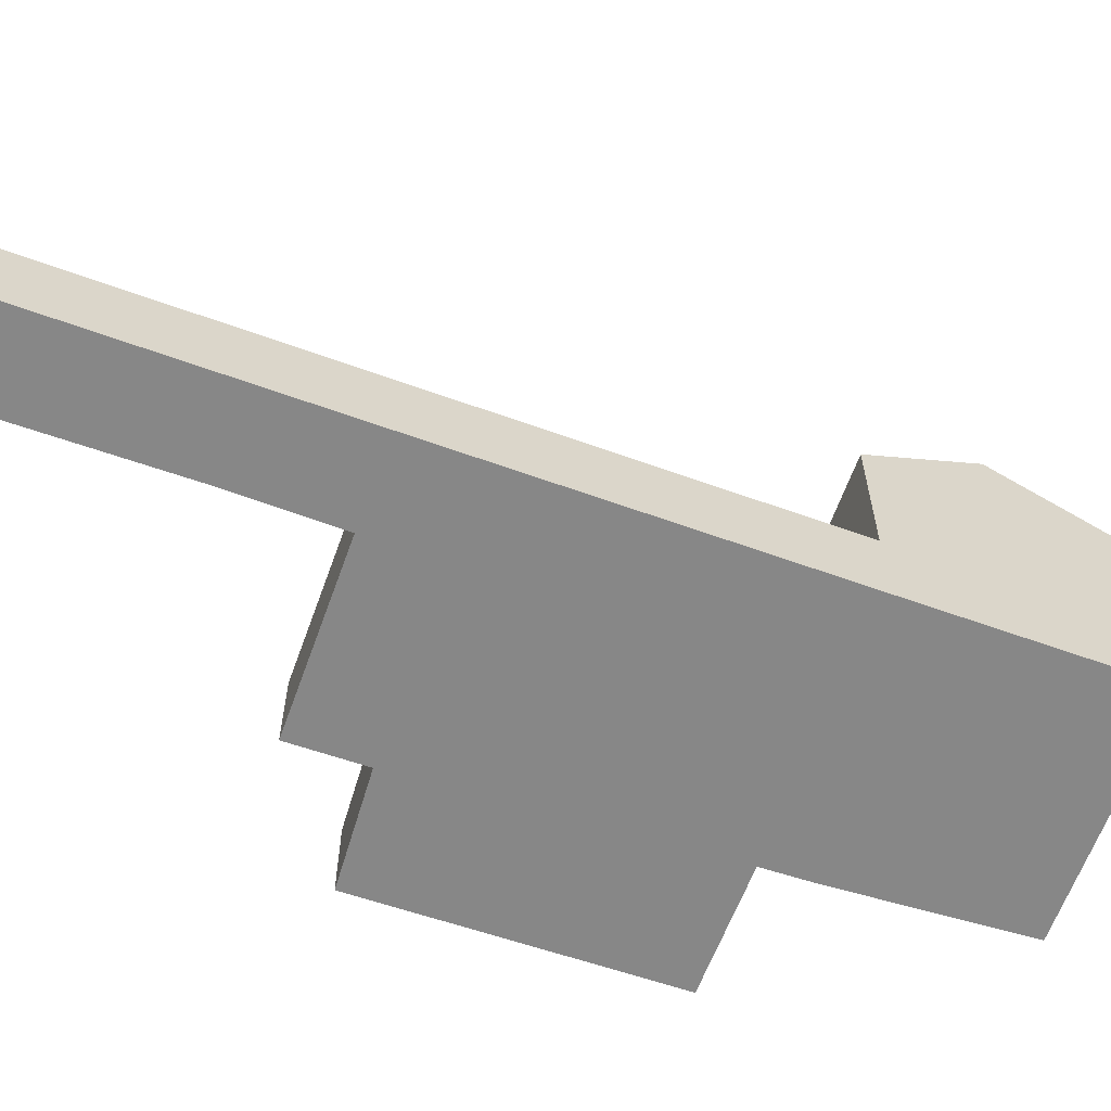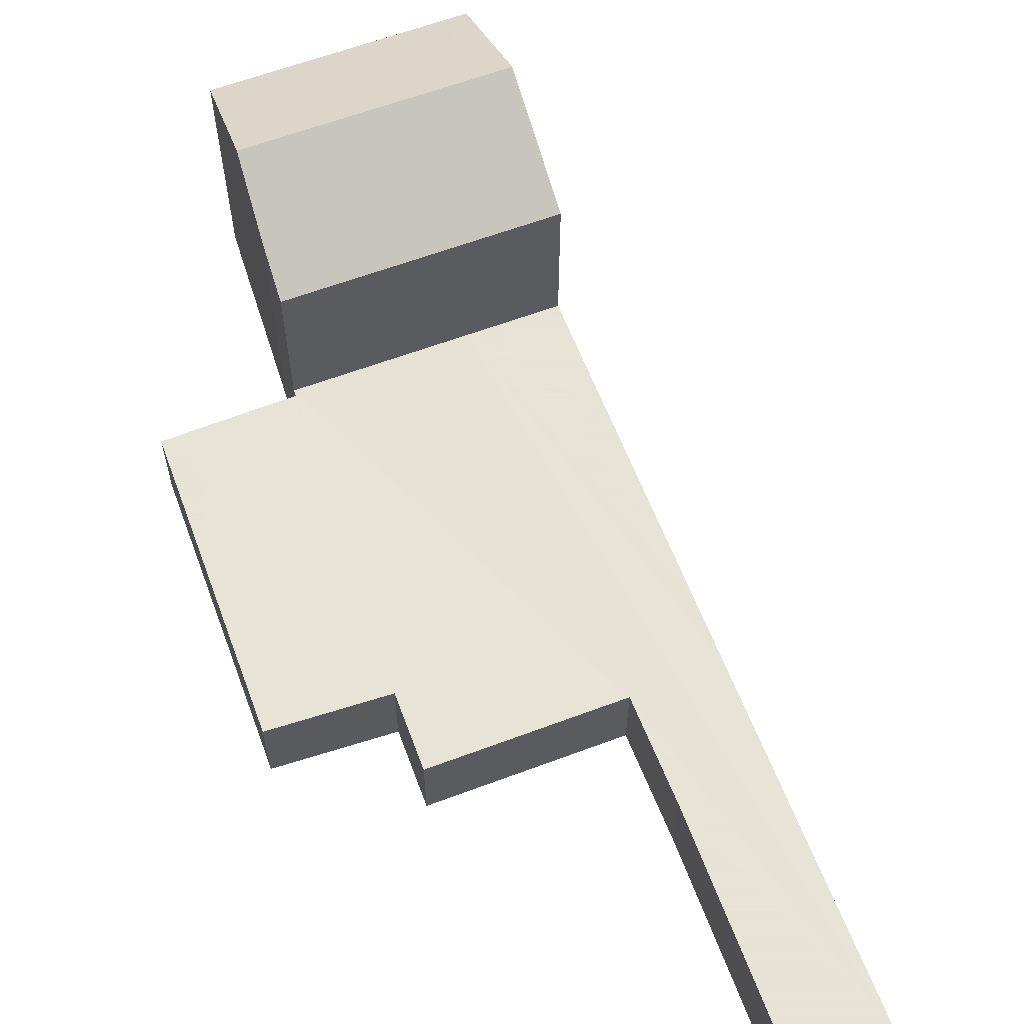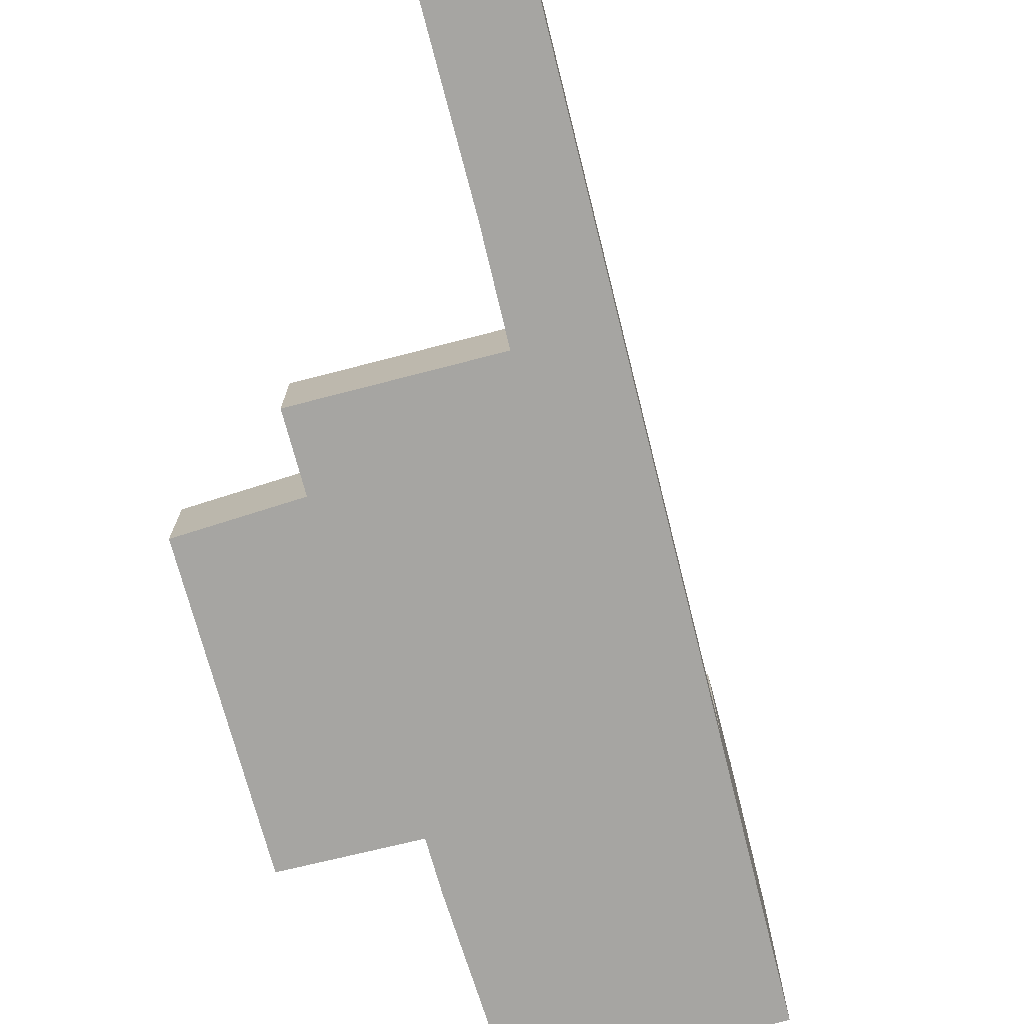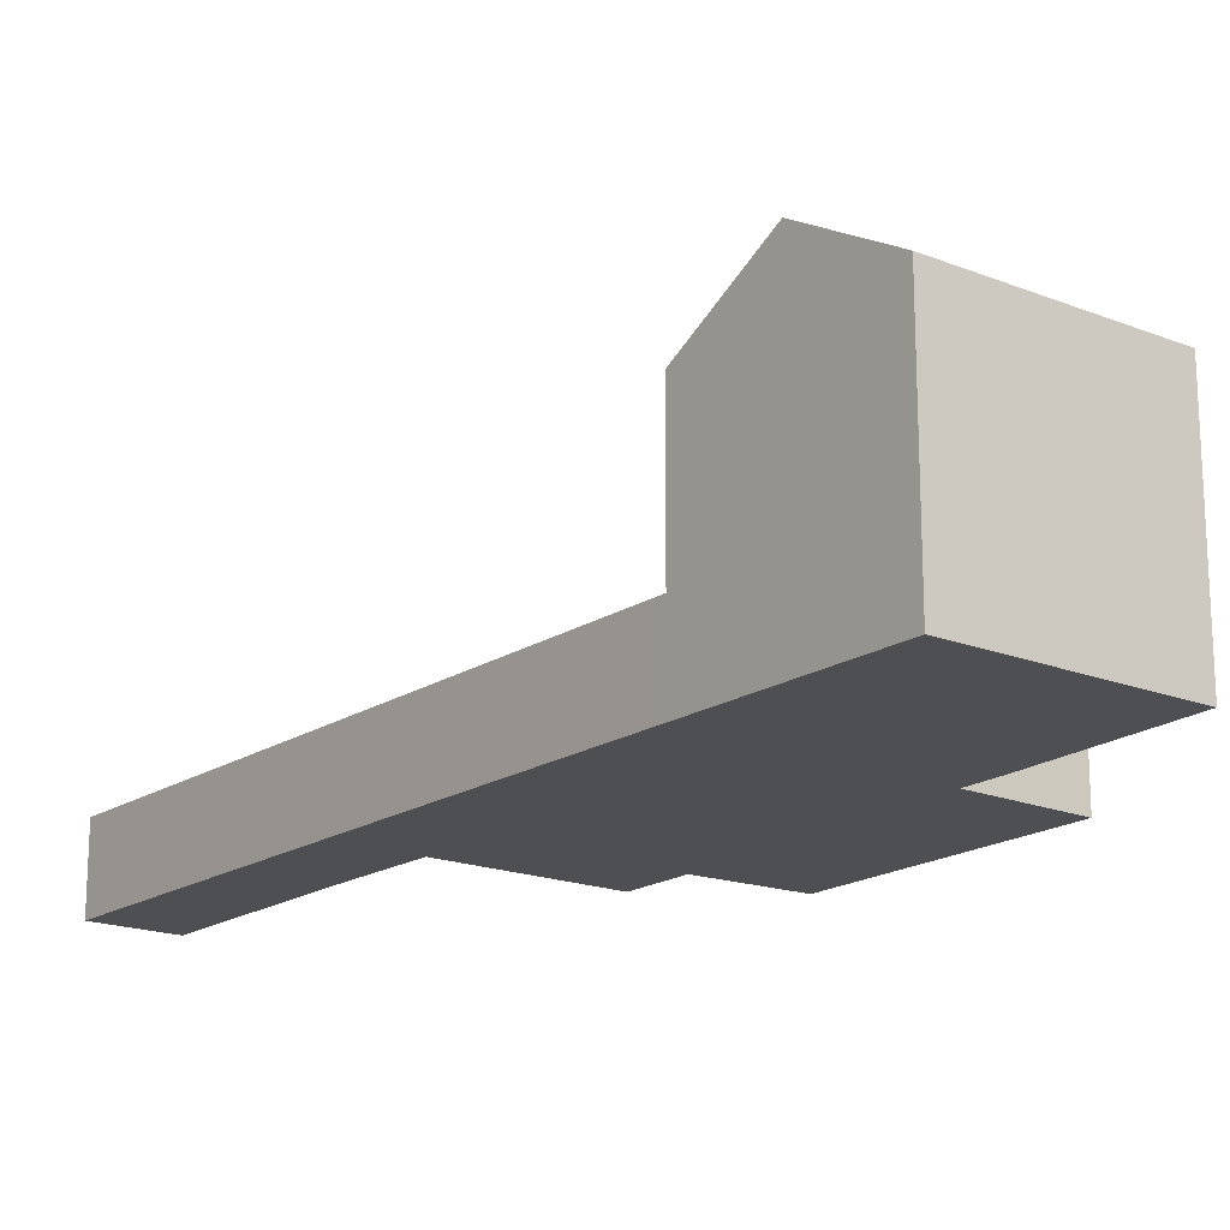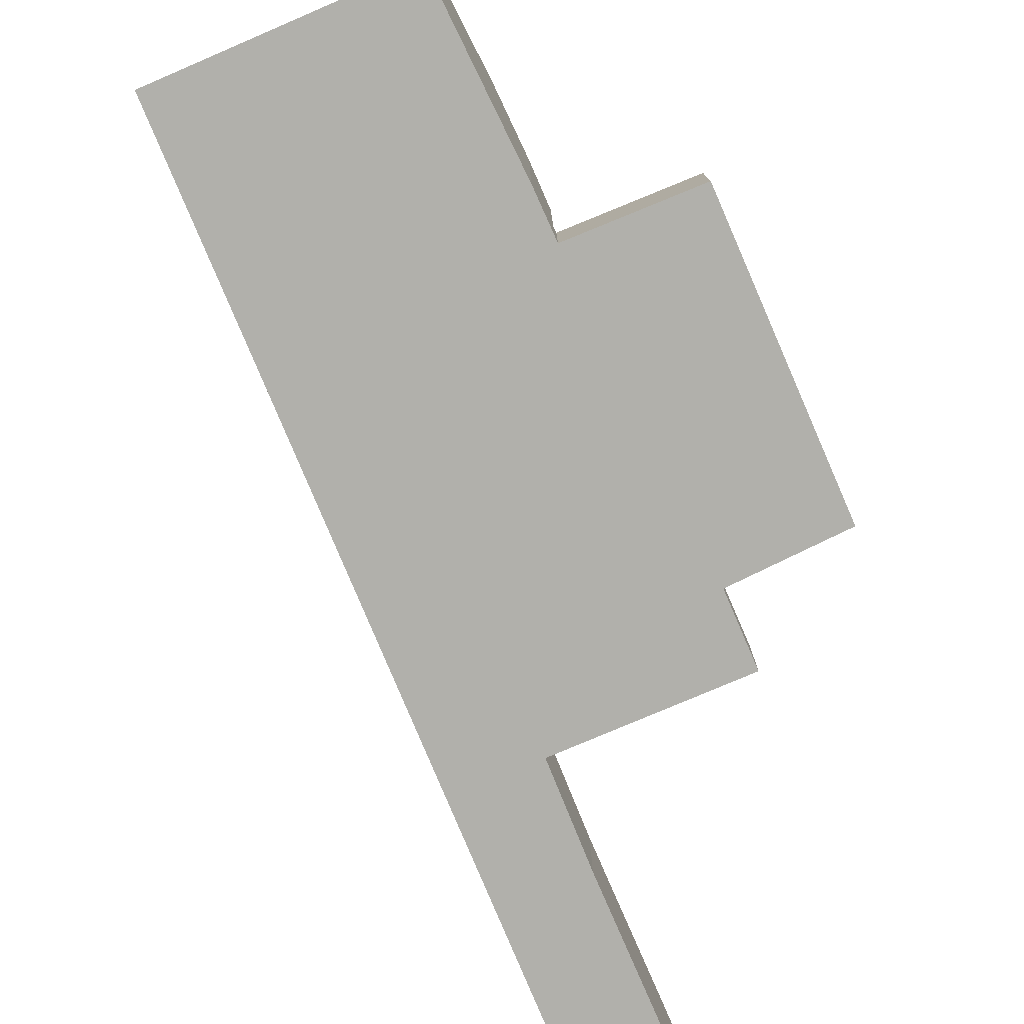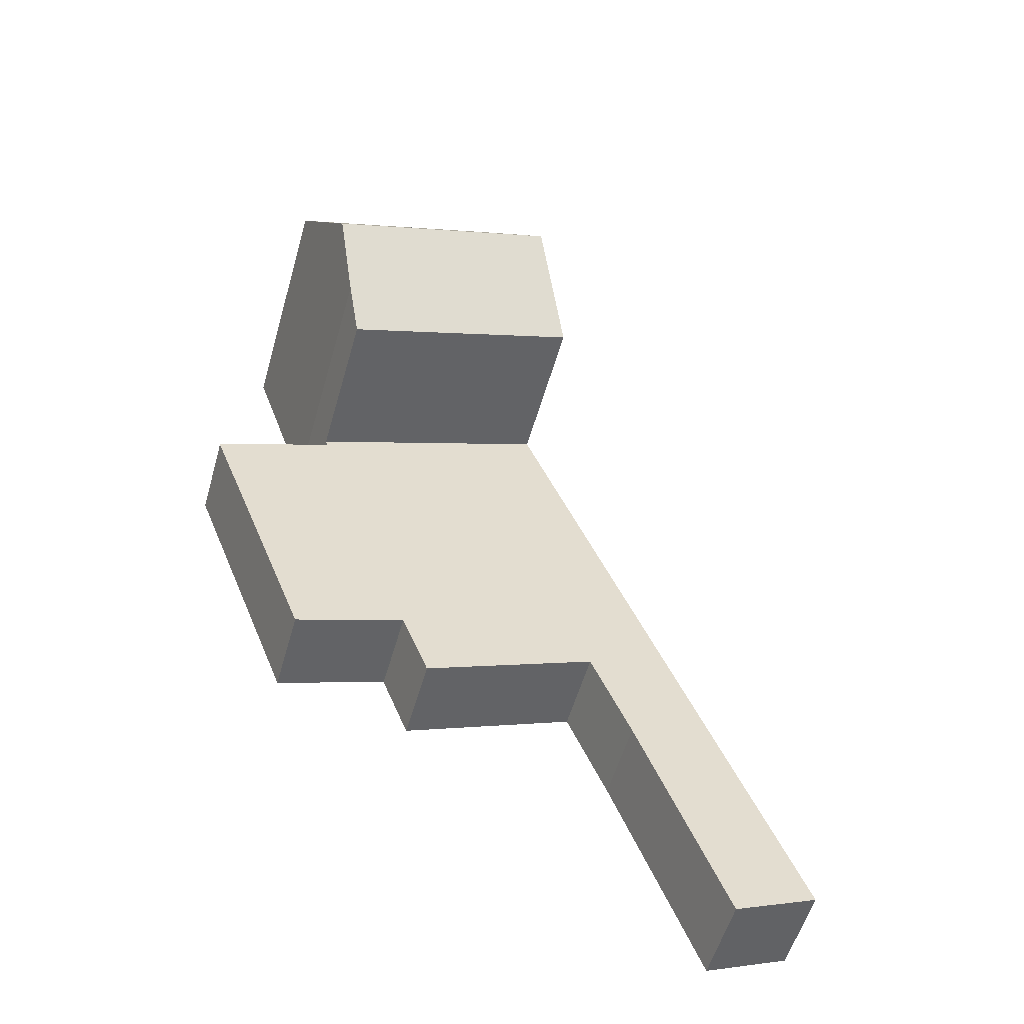
<metadata>
{"format":"obj","ext":"obj","renderer":"f3d","projection":"perspective","resolution":1024,"background":"white","views":[{"elev":-62.3,"azim":-87.7,"up":"+Y"},{"elev":62.8,"azim":-178.8,"up":"+Y"},{"elev":-73.8,"azim":-143.5,"up":"+Y"},{"elev":-17.9,"azim":-15.9,"up":"+Y"},{"elev":-78.4,"azim":45.0,"up":"+Y"},{"elev":-55.4,"azim":164.2,"up":"+Z"}]}
</metadata>
<code>
v  34.56 14.09 46.41
v  26.3 13.88 50.12
v  34.68 13.88 46.77
v  34.51 14.17 46.28
v  32.51 17.6 40.4
v  23.74 17.6 43.9
v  21.48 13.88 52.04
v  21.32 14.11 51.65
v  18.92 17.6 45.83
v  31.15 15.28 36.43
v  30.22 13.83 33.97
v  21.13 13.83 37.6
v  16.32 13.83 39.52
v  21.48 -3.187e-15 52.04
v  34.68 -2.864e-15 46.77
v  26.3 -3.069e-15 50.12
v  31.15 -2.231e-15 36.43
v  32.51 -2.474e-15 40.4
v  34.56 -2.842e-15 46.41
v  34.51 -2.834e-15 46.28
v  30.22 -2.08e-15 33.97
v  16.32 -2.42e-15 39.52
v  21.13 -2.302e-15 37.6
v  18.92 -2.806e-15 45.83
v  21.32 -3.163e-15 51.65
v  36.73 4.961 30.87
v  24.18 4.961 16.7
v  30.35 4.961 33.55
v  24.27 4.961 16.67
v  30.61 4.961 14.5
v  36.99 4.961 30.76
v  33.33 4.961 21.43
v  21.13 4.961 37.6
v  16.19 4.961 39.19
v  16.32 4.961 39.52
v  13.53 4.961 32.75
v  11.42 4.961 27.65
v  9.206 4.961 22.29
v  7.669 4.96 18.57
v  0 4.96 3.037e-16
v  12.46 4.96 16.74
v  30.22 4.961 33.97
v  12.52 4.96 16.72
v  30.1 4.961 33.66
v  22.58 4.961 12.66
v  24.02 4.961 16.31
v  10.07 4.96 11.11
v  4.794 4.96 -1.992
v  12.42 4.96 16.65
v  6.068 4.96 1.096
v  4.83 4.96 -2.007
v  30.1 -2.061e-15 33.66
v  30.35 -2.054e-15 33.55
v  36.73 -1.89e-15 30.87
v  36.99 -1.883e-15 30.76
v  33.33 -1.312e-15 21.43
v  30.61 -8.88e-16 14.5
v  24.18 -1.023e-15 16.7
v  22.58 -7.751e-16 12.66
v  24.02 -9.987e-16 16.31
v  6.068 -6.711e-17 1.096
v  4.83 1.229e-16 -2.007
v  24.27 -1.021e-15 16.67
v  12.52 -1.024e-15 16.72
v  12.46 -1.025e-15 16.74
v  10.07 -6.804e-16 11.11
v  12.42 -1.019e-15 16.65
v  0 0 0
v  4.794 1.22e-16 -1.992
v  7.669 -1.137e-15 18.57
v  9.206 -1.365e-15 22.29
v  11.42 -1.693e-15 27.65
v  13.49 4.961 32.67
v  13.49 -2e-15 32.67
v  13.53 -2.005e-15 32.75
v  16.19 -2.4e-15 39.19
g defaultobject
f 1 2 3
f 2 1 4
f 2 4 5
f 2 5 6
f 2 6 7
f 7 6 8
f 8 6 9
f 10 6 5
f 6 10 11
f 6 11 12
f 6 12 9
f 9 12 13
f 14 2 7
f 2 14 3
f 3 14 15
f 15 14 16
f 4 10 5
f 10 4 17
f 17 4 1
f 17 1 3
f 17 3 15
f 17 15 18
f 18 15 19
f 18 19 20
f 17 11 10
f 11 17 21
f 21 12 11
f 12 21 13
f 13 21 22
f 22 21 23
f 22 9 13
f 9 22 8
f 8 22 7
f 7 22 14
f 14 22 24
f 14 24 25
f 16 19 15
f 19 16 20
f 20 16 18
f 18 16 14
f 18 14 25
f 18 25 24
f 18 24 17
f 17 24 21
f 21 24 23
f 23 24 22
f 26 27 28
f 27 26 29
f 29 26 30
f 30 26 31
f 30 31 32
f 33 34 35
f 34 33 36
f 36 33 37
f 37 33 38
f 38 33 39
f 39 33 40
f 40 33 41
f 41 33 42
f 41 42 43
f 43 42 44
f 43 44 45
f 45 44 28
f 45 28 27
f 45 27 46
f 40 47 48
f 47 40 41
f 47 41 49
f 48 47 50
f 48 50 51
f 52 28 44
f 28 52 26
f 26 52 53
f 26 53 54
f 26 54 31
f 31 54 55
f 55 32 31
f 32 55 56
f 32 56 30
f 30 56 57
f 58 46 27
f 46 58 45
f 45 58 59
f 59 58 60
f 61 50 47
f 50 61 51
f 51 61 62
f 21 44 42
f 44 21 52
f 57 29 30
f 29 57 63
f 29 63 27
f 27 63 58
f 59 43 45
f 43 59 64
f 43 64 41
f 41 64 65
f 65 49 41
f 49 65 47
f 47 65 66
f 66 65 67
f 61 47 66
f 62 48 51
f 48 62 40
f 40 62 68
f 68 62 69
f 68 39 40
f 39 68 70
f 39 70 38
f 38 70 71
f 38 71 37
f 37 71 72
f 37 72 73
f 73 72 74
f 73 74 36
f 36 74 34
f 34 74 75
f 34 75 76
f 34 76 35
f 35 76 22
f 22 33 35
f 33 22 23
f 33 23 42
f 42 23 21
f 56 54 52
f 54 56 55
f 52 54 53
f 69 70 68
f 70 69 62
f 70 62 61
f 70 61 66
f 70 66 67
f 70 67 71
f 71 67 72
f 72 67 65
f 72 65 64
f 72 64 59
f 72 59 75
f 75 59 60
f 75 60 76
f 76 60 58
f 76 58 63
f 76 63 57
f 76 57 22
f 22 57 23
f 23 57 56
f 23 56 52
f 23 52 21

</code>
